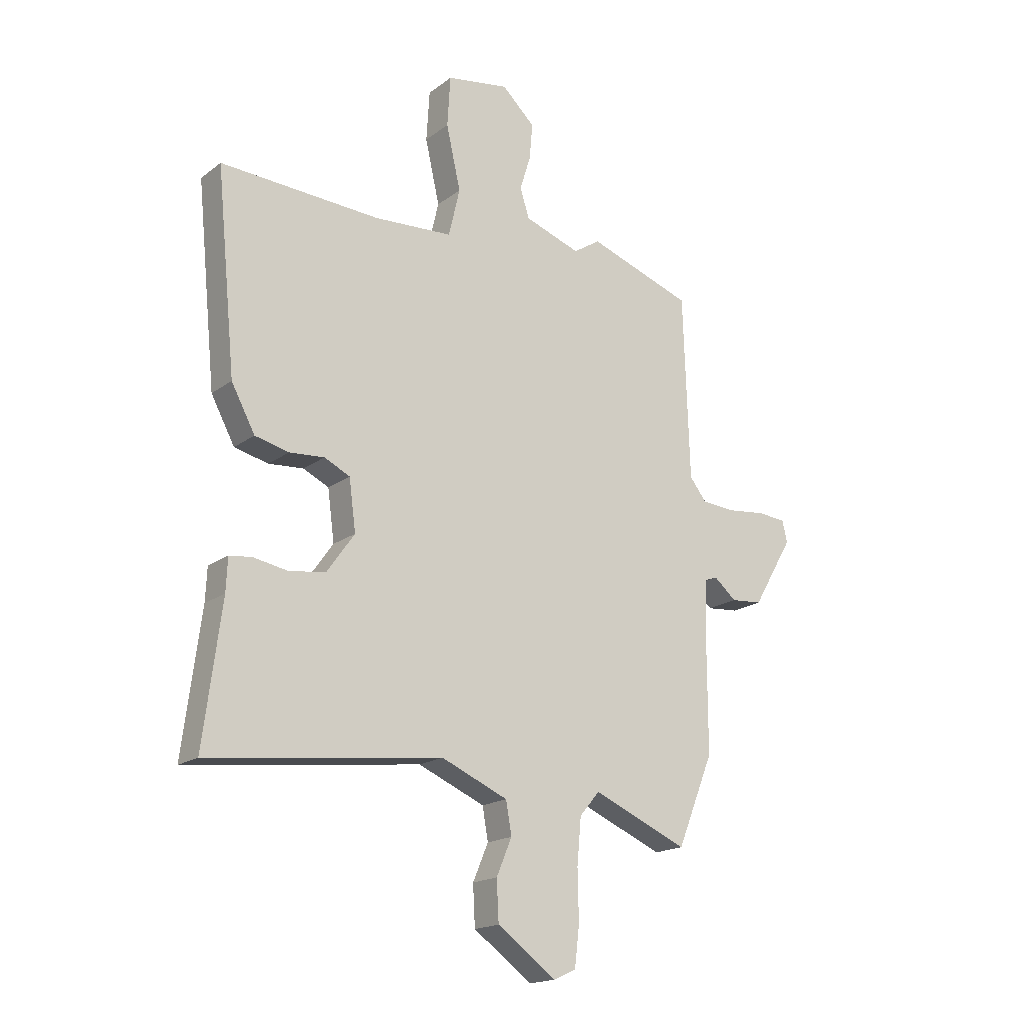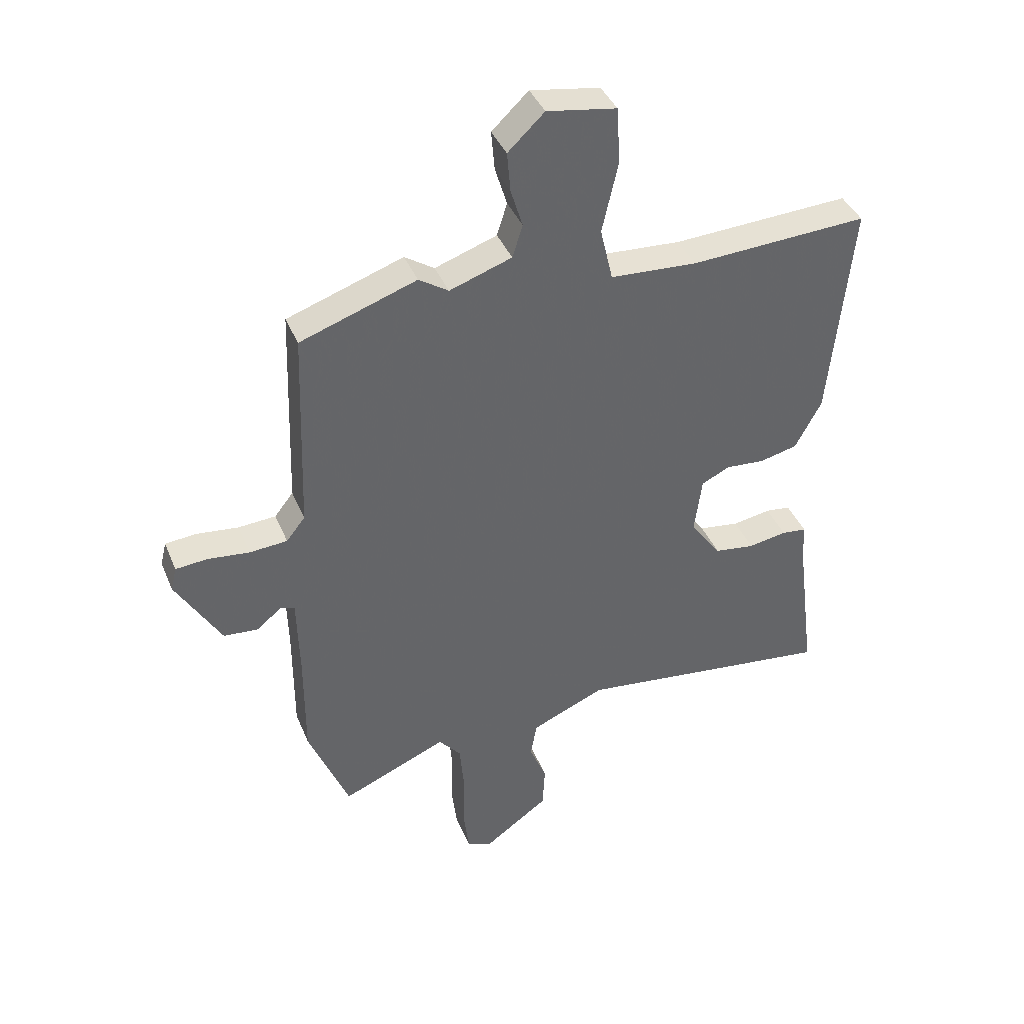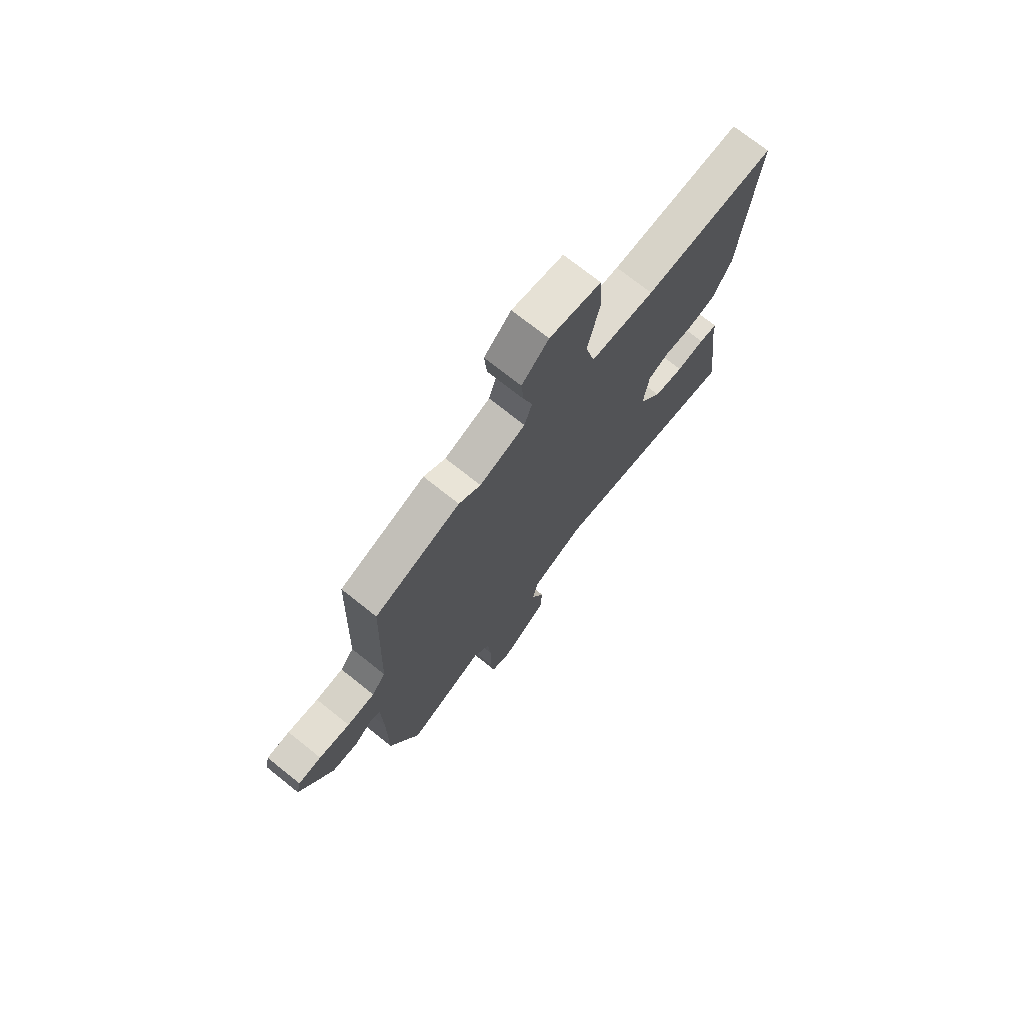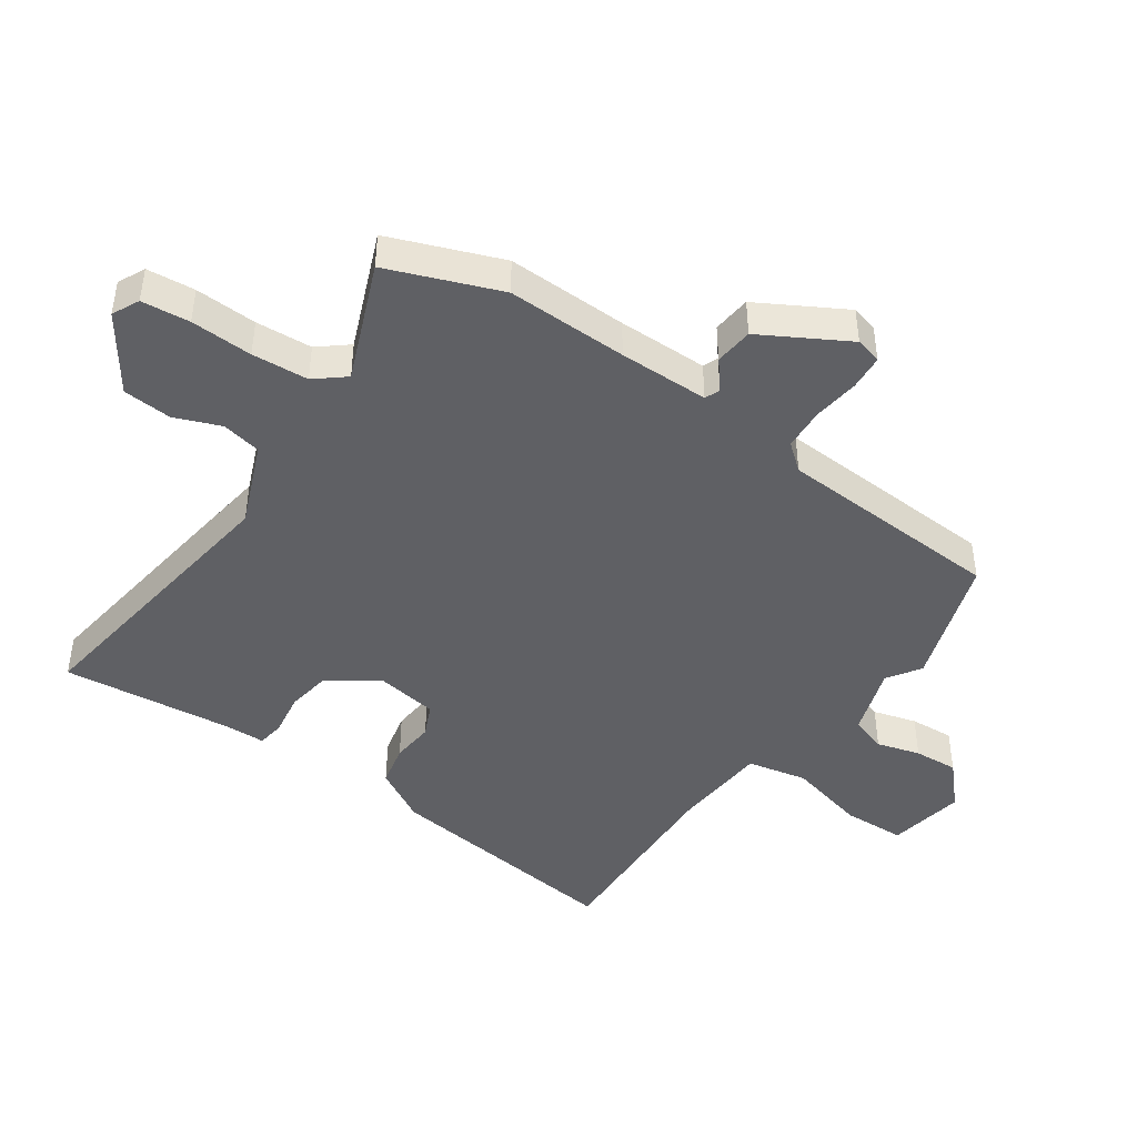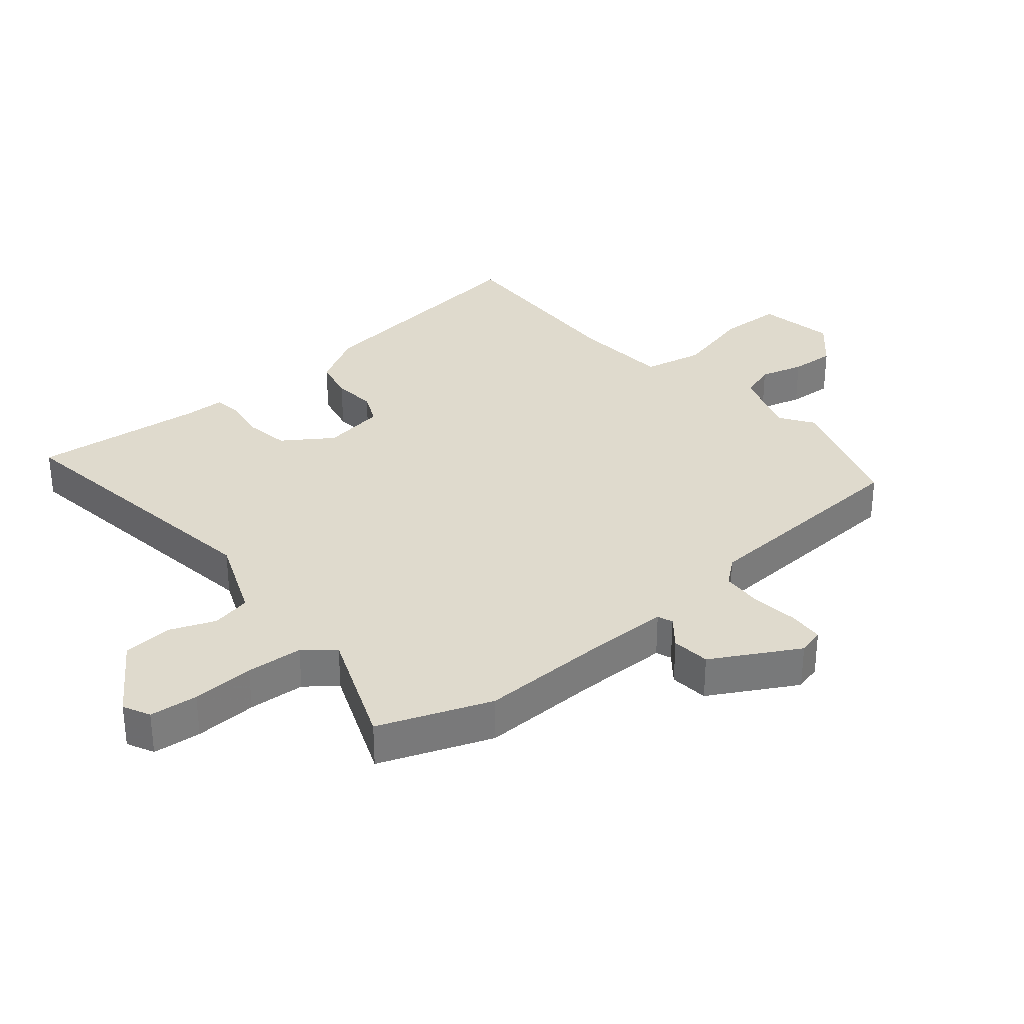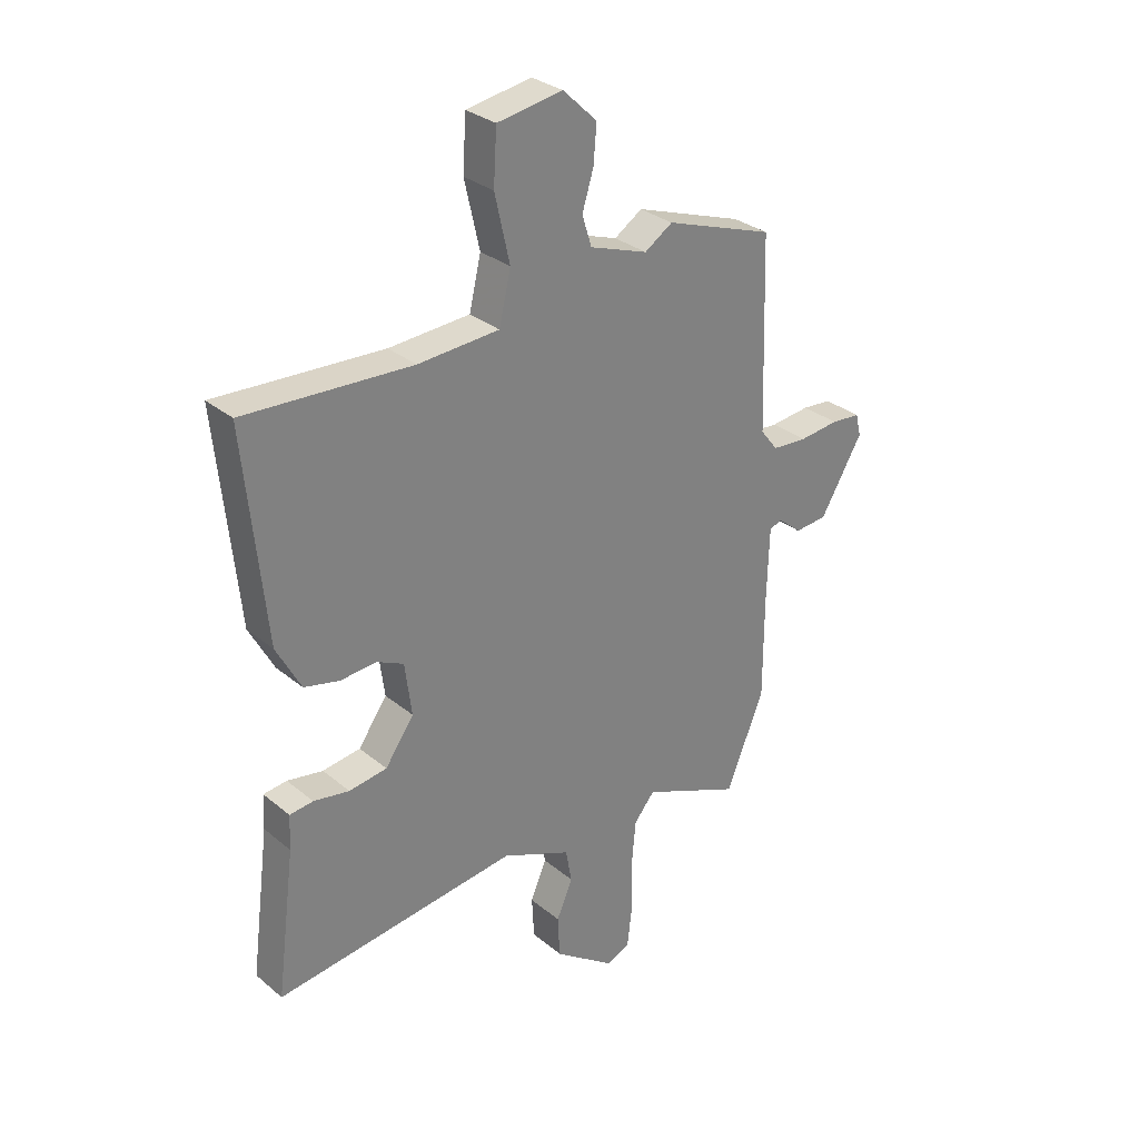
<metadata>
{"format":"obj","ext":"obj","renderer":"f3d","projection":"perspective","resolution":1024,"background":"white","views":[{"elev":-17.9,"azim":144.7,"up":"+Z"},{"elev":39.9,"azim":-21.1,"up":"+Z"},{"elev":73.1,"azim":-51.4,"up":"+Z"},{"elev":-44.9,"azim":-125.8,"up":"+Y"},{"elev":32.7,"azim":-131.2,"up":"+Y"},{"elev":30.5,"azim":139.7,"up":"+Z"}]}
</metadata>
<code>
v 0.493 0.07 -0.519
v 0.039 0.07 -0.465
v -0.091 0.07 -0.521
v -0.102 0.07 -0.584
v -0.072 0.07 -0.655
v -0.076 0.07 -0.733
v -0.191 0.07 -0.816
v -0.234 0.07 -0.796
v -0.243 0.07 -0.72
v -0.241 0.07 -0.622
v -0.249 0.07 -0.533
v -0.288 0.07 -0.487
v -0.473 0.07 -0.566
v -0.544 0.07 -0.391
v -0.544 0.07 -0.2
v -0.548 0.07 -0.058
v -0.572 0.07 -0.049
v -0.616 0.07 -0.086
v -0.677 0.07 -0.081
v -0.756 0.07 0.053
v -0.746 0.07 0.095
v -0.691 0.07 0.1
v -0.617 0.07 0.092
v -0.551 0.07 0.097
v -0.518 0.07 0.139
v -0.506 0.07 0.498
v -0.302 0.07 0.569
v -0.25 0.07 0.535
v -0.141 0.07 0.573
v -0.123 0.07 0.63
v -0.144 0.07 0.698
v -0.15 0.07 0.768
v -0.086 0.07 0.829
v 0.036 0.07 0.809
v 0.042 0.07 0.71
v 0.014 0.07 0.586
v 0.036 0.07 0.492
v 0.188 0.07 0.483
v 0.5 0.07 0.5
v 0.462 0.07 0.114
v 0.416 0.07 0.028
v 0.35 0.07 0.012
v 0.282 0.07 0.017
v 0.232 0.07 -0.007
v 0.219 0.07 -0.106
v 0.273 0.07 -0.182
v 0.344 0.07 -0.192
v 0.411 0.07 -0.18
v 0.455 0.07 -0.185
v 0.458 0.07 -0.249
v 0.493 0 -0.519
v 0.039 0 -0.465
v -0.091 0 -0.521
v -0.102 0 -0.584
v -0.072 0 -0.655
v -0.076 0 -0.733
v -0.191 0 -0.816
v -0.234 0 -0.796
v -0.243 0 -0.72
v -0.241 0 -0.622
v -0.249 0 -0.533
v -0.288 0 -0.487
v -0.473 0 -0.566
v -0.544 0 -0.391
v -0.544 0 -0.2
v -0.548 0 -0.058
v -0.572 0 -0.049
v -0.616 0 -0.086
v -0.677 0 -0.081
v -0.756 0 0.053
v -0.746 0 0.095
v -0.691 0 0.1
v -0.617 0 0.092
v -0.551 0 0.097
v -0.518 0 0.139
v -0.506 0 0.498
v -0.302 0 0.569
v -0.25 0 0.535
v -0.141 0 0.573
v -0.123 0 0.63
v -0.144 0 0.698
v -0.15 0 0.768
v -0.086 0 0.829
v 0.036 0 0.809
v 0.042 0 0.71
v 0.014 0 0.586
v 0.036 0 0.492
v 0.188 0 0.483
v 0.5 0 0.5
v 0.462 0 0.114
v 0.416 0 0.028
v 0.35 0 0.012
v 0.282 0 0.017
v 0.232 0 -0.007
v 0.219 0 -0.106
v 0.273 0 -0.182
v 0.344 0 -0.192
v 0.411 0 -0.18
v 0.455 0 -0.185
v 0.458 0 -0.249
f 47 48 49 50
f 50 1 2
f 47 50 2
f 46 47 2
f 45 46 2 3
f 44 45 3
f 41 42 43
f 40 41 43
f 39 40 43
f 38 39 43
f 37 38 43 44
f 34 35 36
f 33 34 36
f 32 33 36
f 31 32 36
f 30 31 36
f 29 30 36 37
f 37 44 3
f 29 37 3
f 28 29 3
f 28 3 4
f 27 28 4
f 26 27 4
f 25 26 4
f 21 22 23
f 20 21 23
f 19 20 23
f 18 19 23
f 17 18 23
f 16 17 23 24
f 25 4 5
f 24 25 5
f 16 24 5
f 15 16 5
f 12 13 14 15
f 8 9 10
f 7 8 10
f 6 7 10
f 5 6 10
f 5 10 11
f 12 15 5
f 5 11 12
f 100 99 98 97
f 52 51 100
f 52 100 97
f 52 97 96
f 53 52 96 95
f 53 95 94
f 93 92 91
f 93 91 90
f 93 90 89
f 93 89 88
f 94 93 88 87
f 86 85 84
f 86 84 83
f 86 83 82
f 86 82 81
f 86 81 80
f 87 86 80 79
f 53 94 87
f 53 87 79
f 53 79 78
f 54 53 78
f 54 78 77
f 54 77 76
f 54 76 75
f 73 72 71
f 73 71 70
f 73 70 69
f 73 69 68
f 73 68 67
f 74 73 67 66
f 55 54 75
f 55 75 74
f 55 74 66
f 55 66 65
f 65 64 63 62
f 60 59 58
f 60 58 57
f 60 57 56
f 60 56 55
f 61 60 55
f 55 65 62
f 62 61 55
f 1 51 52 2
f 2 52 53 3
f 3 53 54 4
f 4 54 55 5
f 5 55 56 6
f 6 56 57 7
f 7 57 58 8
f 8 58 59 9
f 9 59 60 10
f 10 60 61 11
f 11 61 62 12
f 12 62 63 13
f 13 63 64 14
f 14 64 65 15
f 15 65 66 16
f 16 66 67 17
f 17 67 68 18
f 18 68 69 19
f 19 69 70 20
f 20 70 71 21
f 21 71 72 22
f 22 72 73 23
f 23 73 74 24
f 24 74 75 25
f 25 75 76 26
f 26 76 77 27
f 27 77 78 28
f 28 78 79 29
f 29 79 80 30
f 30 80 81 31
f 31 81 82 32
f 32 82 83 33
f 33 83 84 34
f 34 84 85 35
f 35 85 86 36
f 36 86 87 37
f 37 87 88 38
f 38 88 89 39
f 39 89 90 40
f 40 90 91 41
f 41 91 92 42
f 42 92 93 43
f 43 93 94 44
f 44 94 95 45
f 45 95 96 46
f 46 96 97 47
f 47 97 98 48
f 48 98 99 49
f 49 99 100 50
f 50 100 51 1

</code>
